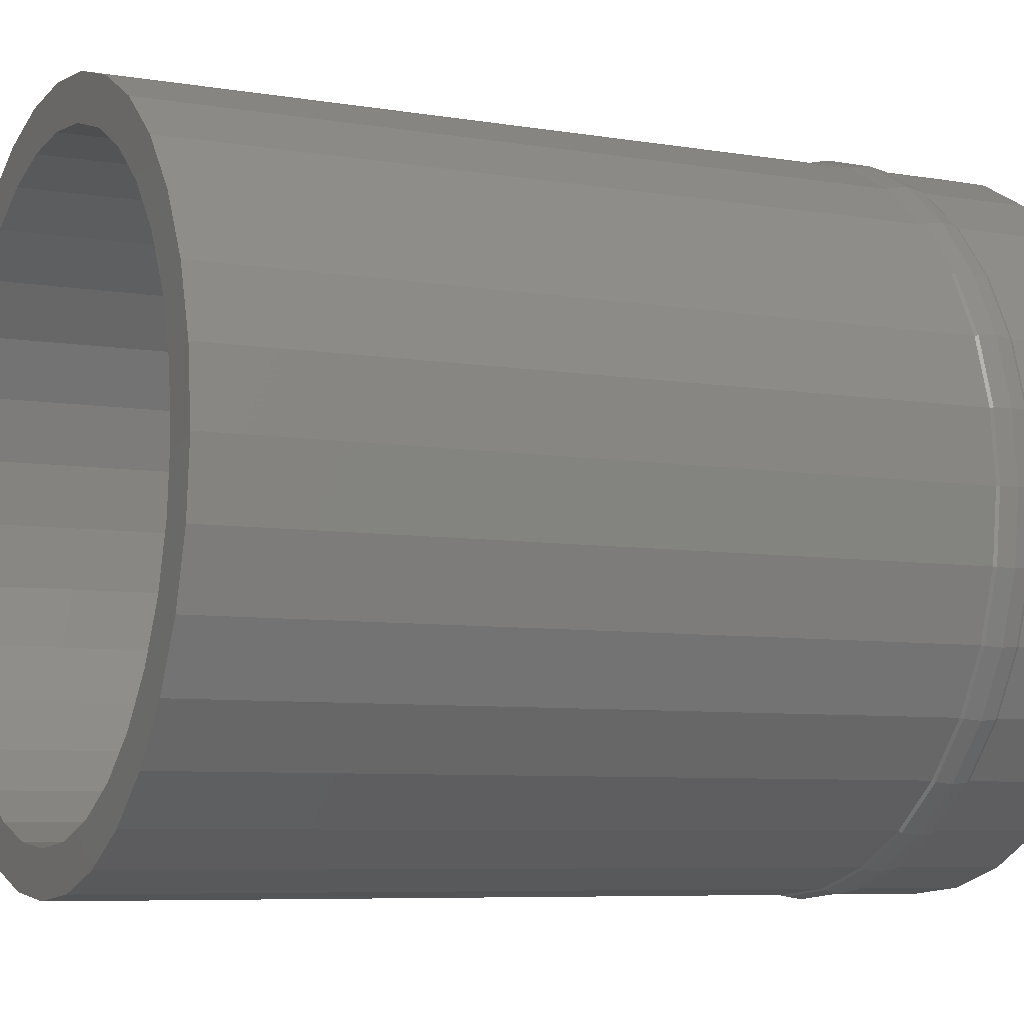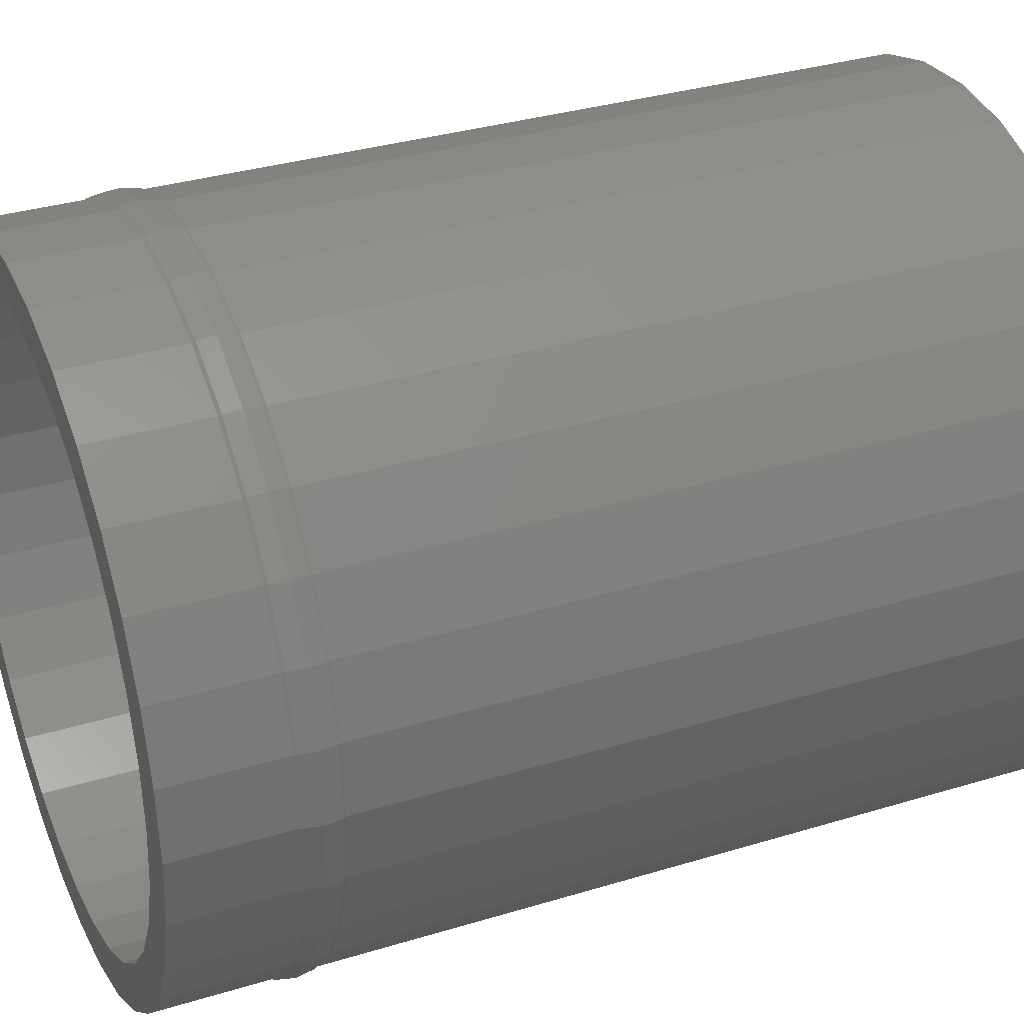
<metadata>
{"format":"stl","ext":"stl","renderer":"f3d","projection":"perspective","resolution":1024,"background":"white","views":[{"elev":-6.8,"azim":63.7,"up":"+Y"},{"elev":33.6,"azim":-112.6,"up":"+Y"}]}
</metadata>
<code>
# stl→obj: 376 verts, 824 faces
v -11.32 17.47 0
v -10.94 18.39 0
v -10.11 16.82 0
v -12.63 17.87 0
v -12.44 18.85 0
v -14 18 0
v -9.555 17.65 0
v -8.343 16.66 0
v -18.45 17.65 0
v -17.06 18.39 0
v -17.89 16.82 0
v -19.66 16.66 0
v -18.95 15.95 0
v -15.37 17.87 0
v -16.68 17.47 0
v -15.56 18.85 0
v -14 19 0
v -7.348 15.45 0
v -6.609 14.06 0
v -8.177 14.89 0
v -9.048 15.95 0
v -7.53 13.68 0
v -14 2.999 0
v -15.56 3.153 0
v -14 3.997 0
v -9.555 4.348 0
v -10.94 3.609 0
v -10.11 5.177 0
v -12.77 18.88 2.548
v -12.44 18.85 2.548
v -12.43 18.88 2.618
v -12.44 18.85 3.454
v -12.43 18.88 3.384
v -12.42 18.95 3.001
v -10.9 18.48 3.001
v -11.26 18.49 2.547
v -12.44 18.85 20
v -13.67 18.97 3.454
v -14 19 20
v -14 19 3.454
v -14 19.04 3.384
v -14 19 2.548
v -14.33 18.97 2.548
v -14 19.04 2.618
v -14 19.1 3.001
v -15.56 18.85 3.454
v -15.56 18.85 20
v -15.23 18.88 3.454
v -15.57 18.88 2.618
v -19.68 16.68 2.618
v -19.66 16.66 2.547
v -19.87 16.4 2.547
v -15.56 18.85 2.548
v -16.74 18.49 3.455
v -15.57 18.88 3.384
v -15.58 18.95 3.001
v -8.343 16.66 3.455
v -8.343 16.66 20
v -8.13 16.4 3.455
v -15.88 18.75 2.548
v -9.555 17.65 3.455
v -9.555 17.65 20
v -9.296 17.44 3.455
v -17.06 18.39 20
v -17.1 18.48 3.001
v -9.555 17.65 2.547
v -9.853 17.81 2.547
v -17.08 18.43 2.618
v -9.534 17.68 2.618
v -9.048 6.048 0
v -8.343 5.343 0
v -8.177 7.109 0
v -9.534 17.68 3.384
v -7.53 8.32 0
v -6.609 7.938 0
v -7.132 9.634 0
v -6.153 9.439 0
v -6.997 11 0
v -7.348 6.555 0
v -7.132 12.37 0
v -6.153 12.56 0
v -5.999 11 0
v -15.37 4.132 0
v -12.63 4.132 0
v -12.44 3.153 0
v -11.32 4.53 0
v -20.47 13.68 0
v -21.39 14.06 0
v -19.82 14.89 0
v -8.316 16.68 2.618
v -8.603 16.87 2.547
v -20.87 12.37 0
v -21.85 12.56 0
v -20.65 15.45 0
v -21 11 0
v -20.65 6.555 0
v -21.39 7.938 0
v -19.82 7.109 0
v -18.95 6.048 0
v -19.66 5.343 0
v -17.89 5.177 0
v -16.68 4.53 0
v -17.06 3.609 0
v -18.45 4.348 0
v -22 11 0
v -20.87 9.634 0
v -21.85 9.439 0
v -20.47 8.32 0
v -8.316 16.68 3.384
v -8.272 16.73 3.001
v -9.5 17.73 3.001
v -7.316 15.47 3.384
v -8.343 16.66 2.547
v -7.265 15.5 3.001
v -7.316 15.47 2.618
v -7.561 15.7 2.547
v -18.47 17.68 2.618
v -18.7 17.44 2.547
v -7.348 15.45 20
v -7.348 15.45 3.455
v -7.348 15.44 3.455
v -10.94 18.39 20
v -12.12 18.75 3.454
v -10.92 18.43 2.618
v -15.37 17.87 20
v -10.94 18.39 2.546
v -17.06 18.39 2.546
v -17.06 18.39 3.456
v -17.06 18.39 3.455
v -17.08 18.43 3.384
v -17.89 16.82 20
v -18.5 17.73 3.001
v -17.06 18.39 2.547
v -17.36 18.23 2.547
v -18.45 17.65 20
v -18.15 17.81 3.455
v -19.66 16.66 20
v -19.4 16.87 3.455
v -18.44 17.65 3.455
v -18.45 17.65 3.455
v -18.47 17.68 3.384
v -18.45 17.65 2.547
v -18.44 17.65 2.547
v -17.89 5.177 20
v -20.65 15.45 2.547
v -20.65 15.44 2.547
v -20.81 15.15 2.547
v -20.68 15.47 2.618
v -6.25 9.121 3.454
v -6.116 9.432 3.384
v -6.153 9.439 3.454
v -19.68 5.316 2.618
v -19.66 5.343 2.547
v -19.4 5.13 2.547
v -6.153 9.439 2.548
v -6.116 9.432 2.618
v -18.95 6.048 20
v -7.53 8.32 20
v -7.132 9.634 20
v -19.66 5.343 20
v -19.87 5.603 3.455
v -19.66 5.343 3.455
v -19.68 5.316 3.384
v -6.153 9.439 20
v -6.51 8.262 2.547
v -6.609 7.939 2.546
v -6.609 7.938 3.455
v -6.609 7.939 3.456
v -6.609 7.938 20
v -7.348 15.45 2.547
v -7.348 15.44 2.547
v -6.573 7.924 3.384
v -6.055 9.42 3.001
v -6.516 7.9 3.001
v -6.573 7.924 2.618
v -6.609 7.938 2.547
v -7.189 15.15 3.455
v -6.609 14.06 20
v -6.609 14.06 3.455
v -6.573 14.08 3.384
v -10.94 3.609 20
v -12.44 3.153 20
v -11.26 3.51 3.455
v -10.94 3.609 3.455
v -10.94 3.609 3.456
v -10.92 3.573 3.384
v -10.94 3.609 2.547
v -10.64 3.768 2.547
v -10.94 3.609 2.546
v -10.92 3.573 2.618
v -12.43 3.116 3.384
v -19.73 16.73 3.001
v -12.12 3.25 2.548
v -12.43 3.116 2.618
v -12.44 3.153 3.454
v -19.66 16.66 3.455
v -10.9 3.516 3.001
v -19.68 16.68 3.384
v -10.94 18.39 3.456
v -10.92 18.43 3.384
v -20.68 15.47 3.384
v -20.73 15.5 3.001
v -10.64 18.23 3.455
v -10.94 18.39 3.455
v -20.73 6.5 3.001
v -20.68 6.534 2.618
v -21.39 14.06 3.455
v -21.39 14.06 20
v -21.23 14.36 3.455
v -21.75 12.88 3.454
v -21.39 14.06 3.456
v -21.43 14.08 3.384
v -21.48 14.1 3.001
v -21.95 12.58 3.001
v -12.77 3.121 3.454
v -12.42 3.055 3.001
v -21.49 13.74 2.547
v -21.39 14.06 2.546
v -12.44 3.153 2.548
v -21.43 14.08 2.618
v -21.39 14.06 2.547
v -21.85 12.56 20
v -21.85 12.56 3.454
v -21.88 12.57 3.384
v -21.85 12.56 2.548
v -21.88 12.23 2.548
v -21.88 12.57 2.618
v -9.555 4.348 2.547
v -9.048 15.95 20
v -15.37 4.132 20
v -19.82 7.109 20
v -20.47 8.32 20
v -21.97 11.33 3.454
v -22.04 11 3.384
v -22 11 2.548
v -20.87 12.37 20
v -22 11 3.454
v -22 11 20
v -10.11 16.82 20
v -11.32 17.47 20
v -16.68 17.47 20
v -14 18 20
v -12.63 17.87 20
v -5.999 11 20
v -6.153 12.56 20
v -6.997 11 20
v -7.53 13.68 20
v -8.177 14.89 20
v -20.87 9.634 20
v -21 11 20
v -10.94 18.39 2.547
v -22.04 11 2.618
v -21.97 10.67 2.548
v -21.88 9.432 2.618
v -22.1 11 3.001
v -19.73 5.272 3.001
v -14 2.999 3.454
v -14 2.999 20
v -6.768 14.36 2.547
v -14.33 3.032 3.454
v -14 2.961 3.384
v -14 2.9 3.001
v -14 3.997 20
v -13.67 3.032 2.548
v -14 2.999 2.548
v -14 2.961 2.618
v -6.609 14.06 3.456
v -20.44 6.296 2.547
v -18.44 4.348 3.455
v -18.45 4.348 20
v -18.45 4.348 3.455
v -15.23 3.121 2.548
v -15.56 3.153 3.454
v -15.57 3.116 3.384
v -6.51 13.74 3.455
v -15.58 3.055 3.001
v -15.57 3.116 2.618
v -15.56 3.153 2.548
v -6.516 14.1 3.001
v -6.573 14.08 2.618
v -6.609 14.06 2.547
v -6.609 14.06 2.546
v -6.25 12.88 2.548
v -15.56 3.153 20
v -15.88 3.25 3.454
v -17.06 3.609 3.456
v -17.08 3.573 3.384
v -6.121 12.23 3.454
v -6.153 12.56 3.454
v -16.74 3.51 2.547
v -6.116 12.57 3.384
v -6.055 12.58 3.001
v -17.1 3.516 3.001
v -6.153 12.56 2.548
v -6.116 12.57 2.618
v -20.44 15.7 3.455
v -18.45 4.348 2.547
v -18.44 4.348 2.547
v -18.15 4.189 2.547
v -18.47 4.316 2.618
v -18.7 4.561 3.455
v -11.32 4.53 20
v -10.11 5.177 20
v -9.555 4.348 20
v -8.343 5.343 20
v -8.177 7.109 20
v -9.048 6.048 20
v -7.348 6.555 20
v -18.47 4.316 3.384
v -18.5 4.265 3.001
v -7.132 12.37 20
v -12.63 4.132 20
v -18.95 15.95 20
v -20.65 15.45 20
v -19.82 14.89 20
v -20.47 13.68 20
v -21.85 9.439 20
v -21.39 7.938 20
v -20.65 6.555 20
v -17.06 3.609 20
v -16.68 4.53 20
v -17.06 3.609 3.455
v -17.36 3.768 3.455
v -17.08 3.573 2.618
v -17.06 3.609 2.547
v -17.06 3.609 2.546
v -5.999 11 3.454
v -21.49 8.262 3.455
v -21.39 7.939 3.456
v -21.39 7.938 3.455
v -21.43 7.924 3.384
v -21.39 7.938 2.547
v -21.23 7.64 2.547
v -21.39 7.939 2.546
v -21.75 9.121 2.548
v -21.43 7.924 2.618
v -20.65 6.555 3.455
v -20.81 6.853 3.455
v -20.68 6.534 3.384
v -21.88 9.768 3.454
v -20.65 6.555 2.547
v -6.768 7.64 3.455
v -21.85 9.439 3.454
v -21.88 9.432 3.384
v -21.48 7.9 3.001
v -7.316 6.534 2.618
v -7.189 6.853 2.547
v -21.95 9.42 3.001
v -7.348 6.555 3.455
v -7.316 6.534 3.384
v -21.85 9.439 2.548
v -7.265 6.5 3.001
v -20.65 15.45 3.455
v -8.343 5.343 3.455
v -8.316 5.316 3.384
v -7.561 6.296 3.455
v -7.348 6.555 2.547
v -8.13 5.603 2.547
v -20.65 15.44 3.455
v -5.961 11 3.384
v -9.853 4.189 3.455
v -5.9 11 3.001
v -5.999 11 2.548
v -6.032 11.33 2.548
v -5.961 11 2.618
v -6.121 9.768 2.548
v -6.032 10.67 3.454
v -8.272 5.272 3.001
v -8.316 5.316 2.618
v -8.603 5.13 3.455
v -9.534 4.316 3.384
v -8.343 5.343 2.547
v -9.5 4.265 3.001
v -9.555 4.348 3.455
v -9.296 4.561 2.547
v -9.534 4.316 2.618
f 1 2 3
f 4 5 1
f 6 5 4
f 2 7 3
f 8 3 7
f 9 10 11
f 9 11 12
f 12 11 13
f 14 15 16
f 10 16 15
f 15 11 10
f 6 14 16
f 16 17 6
f 5 6 17
f 2 1 5
f 18 19 20
f 21 8 20
f 22 20 19
f 3 8 21
f 18 20 8
f 23 24 25
f 26 27 28
f 29 30 5
f 31 30 29
f 30 5 30
f 31 30 30
f 32 32 33
f 34 35 31
f 36 5 30
f 37 38 39
f 40 39 38
f 38 41 40
f 42 43 44
f 32 38 37
f 41 38 33
f 32 33 38
f 33 34 45
f 33 45 41
f 44 45 34
f 34 31 44
f 42 29 17
f 42 44 29
f 31 29 44
f 46 47 48
f 40 41 48
f 42 17 43
f 45 44 49
f 44 43 49
f 50 51 52
f 17 16 43
f 53 49 43
f 46 54 47
f 47 46 46
f 46 55 46
f 55 41 56
f 41 45 56
f 45 49 56
f 57 58 59
f 53 43 16
f 49 53 53
f 49 53 60
f 48 41 55
f 55 46 48
f 61 62 63
f 64 47 54
f 54 46 55
f 55 56 65
f 66 7 66
f 67 66 7
f 68 65 56
f 67 69 66
f 49 68 56
f 70 71 28
f 72 71 70
f 63 73 61
f 61 61 73
f 74 75 72
f 26 28 71
f 76 77 74
f 78 77 76
f 75 79 72
f 71 72 79
f 80 22 81
f 19 81 22
f 78 80 81
f 81 82 78
f 77 78 82
f 75 74 77
f 83 25 24
f 84 85 25
f 27 85 86
f 86 28 27
f 23 25 85
f 84 86 85
f 87 88 89
f 66 69 66
f 90 91 69
f 92 93 87
f 94 12 89
f 13 89 12
f 95 93 92
f 96 97 98
f 99 100 98
f 101 100 99
f 102 103 101
f 96 98 100
f 83 24 102
f 103 102 24
f 100 101 104
f 104 101 103
f 88 87 93
f 94 89 88
f 105 93 95
f 106 107 95
f 97 107 108
f 108 98 97
f 105 95 107
f 106 108 107
f 73 63 109
f 57 109 63
f 57 59 109
f 53 16 60
f 109 110 111
f 69 111 110
f 112 110 109
f 109 111 73
f 90 69 110
f 66 69 91
f 90 113 91
f 109 59 112
f 112 114 110
f 114 115 90
f 115 116 90
f 114 90 110
f 116 113 90
f 57 63 58
f 117 118 50
f 119 59 58
f 62 58 63
f 119 120 59
f 120 119 121
f 59 120 112
f 120 121 112
f 66 91 7
f 113 8 91
f 53 53 16
f 17 29 5
f 122 123 37
f 32 123 33
f 124 31 35
f 125 14 6
f 35 111 124
f 126 2 36
f 30 31 36
f 68 60 127
f 49 60 68
f 64 54 128
f 129 64 128
f 129 128 130
f 128 54 130
f 54 55 130
f 55 65 130
f 131 11 15
f 130 65 132
f 10 60 16
f 133 127 10
f 60 10 127
f 68 133 134
f 68 127 133
f 125 15 14
f 135 64 136
f 129 136 64
f 129 130 136
f 133 10 134
f 137 135 138
f 136 139 135
f 140 135 139
f 139 141 140
f 142 9 118
f 142 143 9
f 144 102 101
f 145 94 146
f 147 146 94
f 147 148 146
f 149 150 151
f 151 151 150
f 152 153 154
f 155 156 155
f 155 155 77
f 101 157 144
f 74 158 159
f 160 161 162
f 161 163 162
f 151 164 149
f 100 154 153
f 165 75 77
f 166 75 165
f 155 156 165
f 167 168 169
f 149 164 169
f 170 171 18
f 149 168 172
f 172 172 172
f 172 172 173
f 172 172 172
f 170 18 116
f 18 8 116
f 168 167 172
f 116 115 170
f 115 171 170
f 172 172 172
f 172 174 173
f 155 165 77
f 175 156 174
f 175 165 156
f 175 166 165
f 176 75 166
f 61 61 62
f 177 119 178
f 121 119 177
f 121 177 112
f 179 180 177
f 181 182 183
f 184 181 185
f 184 185 186
f 10 9 134
f 117 143 142
f 117 142 118
f 143 134 9
f 187 27 188
f 139 136 141
f 136 130 141
f 187 189 27
f 190 187 188
f 190 189 187
f 130 132 141
f 117 132 65
f 68 117 65
f 134 143 117
f 68 134 117
f 185 183 186
f 9 12 118
f 183 191 186
f 140 138 135
f 140 141 138
f 132 192 141
f 132 117 50
f 85 27 193
f 194 193 190
f 192 132 50
f 51 50 118
f 185 181 183
f 195 191 183
f 196 137 138
f 197 186 191
f 196 138 198
f 189 193 27
f 138 141 198
f 198 141 192
f 189 190 193
f 32 37 123
f 122 199 123
f 33 123 200
f 199 200 123
f 200 34 33
f 200 200 200
f 200 200 34
f 201 198 202
f 61 203 62
f 200 200 200
f 203 200 200
f 199 204 200
f 200 200 200
f 146 148 145
f 200 35 34
f 205 206 152
f 207 208 209
f 210 211 212
f 195 183 182
f 212 212 212
f 207 211 208
f 212 212 212
f 209 212 212
f 209 212 207
f 211 207 212
f 212 212 212
f 195 182 195
f 195 191 195
f 213 214 212
f 195 182 215
f 212 212 213
f 201 213 212
f 195 215 191
f 216 197 191
f 190 197 216
f 190 216 194
f 217 218 88
f 85 193 219
f 219 193 194
f 194 219 219
f 217 220 218
f 220 202 148
f 202 220 213
f 218 221 88
f 147 88 221
f 218 220 221
f 148 147 220
f 221 220 147
f 94 88 147
f 211 210 208
f 85 219 219
f 51 118 12
f 122 204 199
f 122 203 204
f 203 61 73
f 203 73 200
f 222 223 223
f 203 200 204
f 222 208 210
f 222 210 223
f 212 224 210
f 210 224 223
f 223 223 224
f 7 91 8
f 212 212 214
f 225 93 226
f 225 225 93
f 88 93 217
f 227 225 225
f 228 188 26
f 224 212 214
f 113 116 8
f 213 220 227
f 217 227 220
f 227 214 213
f 227 217 225
f 229 21 20
f 229 3 21
f 225 217 93
f 230 25 83
f 231 108 232
f 159 76 74
f 76 159 78
f 223 233 222
f 234 233 224
f 223 224 233
f 235 226 105
f 94 52 12
f 227 225 226
f 87 236 92
f 92 236 95
f 108 231 98
f 99 98 157
f 231 157 98
f 101 99 157
f 83 102 230
f 237 238 233
f 222 233 238
f 58 62 239
f 239 229 58
f 62 122 239
f 240 239 122
f 122 37 240
f 241 64 131
f 131 135 137
f 125 47 241
f 242 243 37
f 243 240 37
f 242 47 125
f 37 39 242
f 47 242 39
f 64 241 47
f 135 131 64
f 237 233 234
f 244 245 246
f 247 178 248
f 200 200 35
f 73 35 200
f 5 36 2
f 124 36 31
f 249 106 250
f 95 236 250
f 251 67 2
f 36 124 126
f 35 73 111
f 7 2 67
f 124 111 69
f 227 226 252
f 126 251 2
f 126 124 251
f 69 67 124
f 251 124 67
f 226 93 105
f 253 254 252
f 252 235 253
f 224 214 255
f 240 243 1
f 234 224 255
f 240 1 3
f 32 32 37
f 256 205 152
f 257 215 258
f 171 259 18
f 259 19 18
f 257 260 261
f 259 171 115
f 20 248 229
f 182 258 215
f 191 215 261
f 257 261 215
f 216 191 261
f 262 216 261
f 25 263 84
f 85 264 23
f 219 264 85
f 265 23 264
f 262 266 194
f 179 177 178
f 178 267 179
f 264 194 266
f 112 177 180
f 267 180 179
f 262 194 216
f 180 114 112
f 219 194 264
f 206 268 152
f 266 265 264
f 153 152 268
f 269 270 271
f 24 23 272
f 257 258 260
f 273 274 260
f 261 274 262
f 267 178 275
f 265 272 23
f 267 275 180
f 266 262 276
f 276 277 266
f 278 24 272
f 180 279 114
f 265 266 272
f 277 272 266
f 115 114 279
f 263 25 230
f 279 280 115
f 281 19 259
f 281 282 19
f 281 259 280
f 280 282 281
f 280 259 115
f 283 81 19
f 260 284 273
f 261 260 274
f 284 273 273
f 284 285 273
f 286 287 285
f 285 274 273
f 273 273 274
f 262 274 276
f 248 20 22
f 277 278 272
f 278 24 278
f 178 245 275
f 277 278 278
f 288 245 244
f 289 275 245
f 289 245 289
f 278 290 24
f 180 275 291
f 289 291 275
f 289 289 291
f 292 279 291
f 279 180 291
f 291 289 288
f 277 276 293
f 24 290 103
f 11 131 13
f 292 280 279
f 19 282 283
f 294 294 81
f 292 295 280
f 294 81 283
f 294 294 295
f 295 294 283
f 196 198 296
f 198 201 296
f 297 154 104
f 119 58 248
f 229 248 58
f 297 104 298
f 298 299 300
f 271 270 301
f 302 181 303
f 162 301 160
f 304 305 303
f 306 307 305
f 307 303 305
f 160 301 270
f 308 169 306
f 308 306 305
f 169 164 158
f 158 306 169
f 301 162 163
f 301 163 309
f 163 310 309
f 119 248 178
f 178 247 245
f 311 245 247
f 311 246 245
f 159 164 246
f 159 158 164
f 244 246 164
f 301 309 271
f 269 271 309
f 163 256 310
f 312 182 302
f 263 230 284
f 284 258 263
f 263 182 312
f 182 263 258
f 181 302 182
f 304 303 181
f 137 313 131
f 256 300 310
f 314 208 315
f 137 314 315
f 315 313 137
f 316 315 208
f 208 222 316
f 154 100 104
f 222 238 250
f 249 317 232
f 300 256 152
f 318 319 231
f 298 300 297
f 152 154 300
f 319 160 231
f 157 231 160
f 144 157 160
f 297 300 154
f 160 270 144
f 270 320 144
f 321 144 320
f 321 284 230
f 284 321 320
f 231 232 318
f 250 236 222
f 236 316 222
f 250 317 249
f 317 250 238
f 318 232 317
f 286 285 320
f 284 320 285
f 274 285 287
f 287 276 274
f 287 287 287
f 287 287 276
f 287 287 287
f 287 287 287
f 287 293 276
f 320 322 286
f 323 287 287
f 323 287 322
f 286 322 287
f 287 287 293
f 277 293 324
f 324 290 277
f 278 277 290
f 325 103 326
f 290 326 103
f 290 324 326
f 327 288 244
f 22 311 247
f 300 299 324
f 22 247 248
f 326 324 325
f 102 321 230
f 322 320 323
f 320 270 323
f 269 323 270
f 312 84 263
f 312 302 84
f 86 84 302
f 269 309 323
f 287 323 309
f 309 293 287
f 293 309 310
f 298 104 299
f 310 300 324
f 103 299 104
f 325 324 299
f 293 310 324
f 103 325 299
f 328 329 318
f 330 318 329
f 330 329 331
f 13 131 313
f 315 89 313
f 13 313 89
f 316 87 315
f 329 328 331
f 321 102 144
f 332 97 333
f 334 335 97
f 332 334 97
f 336 334 332
f 336 332 333
f 40 48 39
f 39 48 47
f 62 203 122
f 334 336 335
f 252 255 214
f 214 227 252
f 337 161 319
f 235 252 226
f 337 319 338
f 330 338 318
f 235 105 253
f 160 319 161
f 318 338 319
f 337 339 161
f 163 161 339
f 337 339 337
f 339 256 163
f 256 339 205
f 153 268 100
f 237 340 238
f 96 100 268
f 341 333 96
f 317 238 340
f 167 169 342
f 342 172 172
f 317 343 343
f 331 328 344
f 343 344 328
f 342 172 167
f 343 344 343
f 172 172 174
f 344 345 331
f 343 317 340
f 346 347 175
f 340 237 234
f 340 234 344
f 343 340 344
f 344 234 348
f 166 175 176
f 176 175 347
f 74 306 158
f 348 345 344
f 349 342 308
f 169 308 342
f 348 336 345
f 172 342 350
f 107 97 335
f 350 174 172
f 254 336 348
f 335 351 107
f 351 351 107
f 176 347 75
f 75 347 79
f 254 351 351
f 335 254 351
f 352 346 175
f 351 253 107
f 175 174 352
f 254 335 336
f 253 105 107
f 349 349 308
f 348 234 255
f 255 252 254
f 342 349 350
f 353 296 201
f 198 192 202
f 192 148 202
f 349 349 350
f 51 12 52
f 145 52 94
f 192 50 148
f 255 254 348
f 354 355 356
f 349 356 350
f 254 253 351
f 350 352 174
f 250 106 95
f 108 106 232
f 328 318 317
f 249 232 106
f 343 328 317
f 347 357 79
f 357 79 357
f 346 357 347
f 50 52 148
f 145 148 52
f 89 315 87
f 236 87 316
f 209 208 314
f 79 357 358
f 357 346 357
f 196 296 137
f 357 346 358
f 314 137 296
f 72 306 74
f 359 209 314
f 358 71 79
f 314 296 353
f 201 212 209
f 359 201 209
f 213 201 202
f 359 314 353
f 305 356 308
f 359 353 201
f 350 356 355
f 229 239 3
f 3 239 240
f 282 280 283
f 295 283 280
f 4 1 243
f 242 6 243
f 4 243 6
f 6 242 125
f 241 15 125
f 15 241 131
f 78 311 80
f 80 311 22
f 289 245 288
f 291 288 360
f 327 360 288
f 360 292 291
f 184 361 181
f 284 260 258
f 360 362 292
f 363 82 364
f 81 364 82
f 295 362 365
f 362 295 292
f 363 366 82
f 294 364 81
f 294 295 364
f 365 364 295
f 363 364 365
f 327 367 360
f 150 173 362
f 362 360 150
f 362 173 365
f 156 366 365
f 311 78 246
f 78 159 246
f 151 367 164
f 327 244 367
f 151 150 367
f 360 367 150
f 77 82 366
f 365 173 156
f 155 77 366
f 156 155 366
f 363 365 366
f 149 172 150
f 172 173 150
f 156 173 174
f 168 149 169
f 367 244 164
f 151 151 164
f 355 368 352
f 368 346 352
f 341 96 268
f 352 350 355
f 341 341 96
f 206 341 341
f 341 268 206
f 333 97 96
f 336 333 206
f 346 369 358
f 337 319 337
f 337 338 339
f 70 306 72
f 339 338 331
f 330 331 338
f 345 205 331
f 354 356 305
f 331 205 339
f 206 205 345
f 354 305 370
f 345 336 206
f 349 308 356
f 341 206 333
f 370 355 354
f 371 355 370
f 346 368 369
f 358 369 372
f 355 371 368
f 371 373 368
f 373 369 368
f 307 306 70
f 372 71 358
f 303 28 302
f 86 302 28
f 307 28 303
f 307 70 28
f 374 370 304
f 374 371 370
f 26 71 375
f 375 372 369
f 370 305 304
f 374 304 374
f 374 374 371
f 304 181 361
f 361 371 374
f 374 304 361
f 371 361 186
f 184 186 361
f 186 373 371
f 372 375 71
f 369 373 376
f 190 188 376
f 376 375 369
f 197 190 376
f 228 26 375
f 228 228 26
f 228 228 376
f 375 376 228
f 27 26 188
f 228 376 188
f 373 186 197
f 197 376 373

</code>
